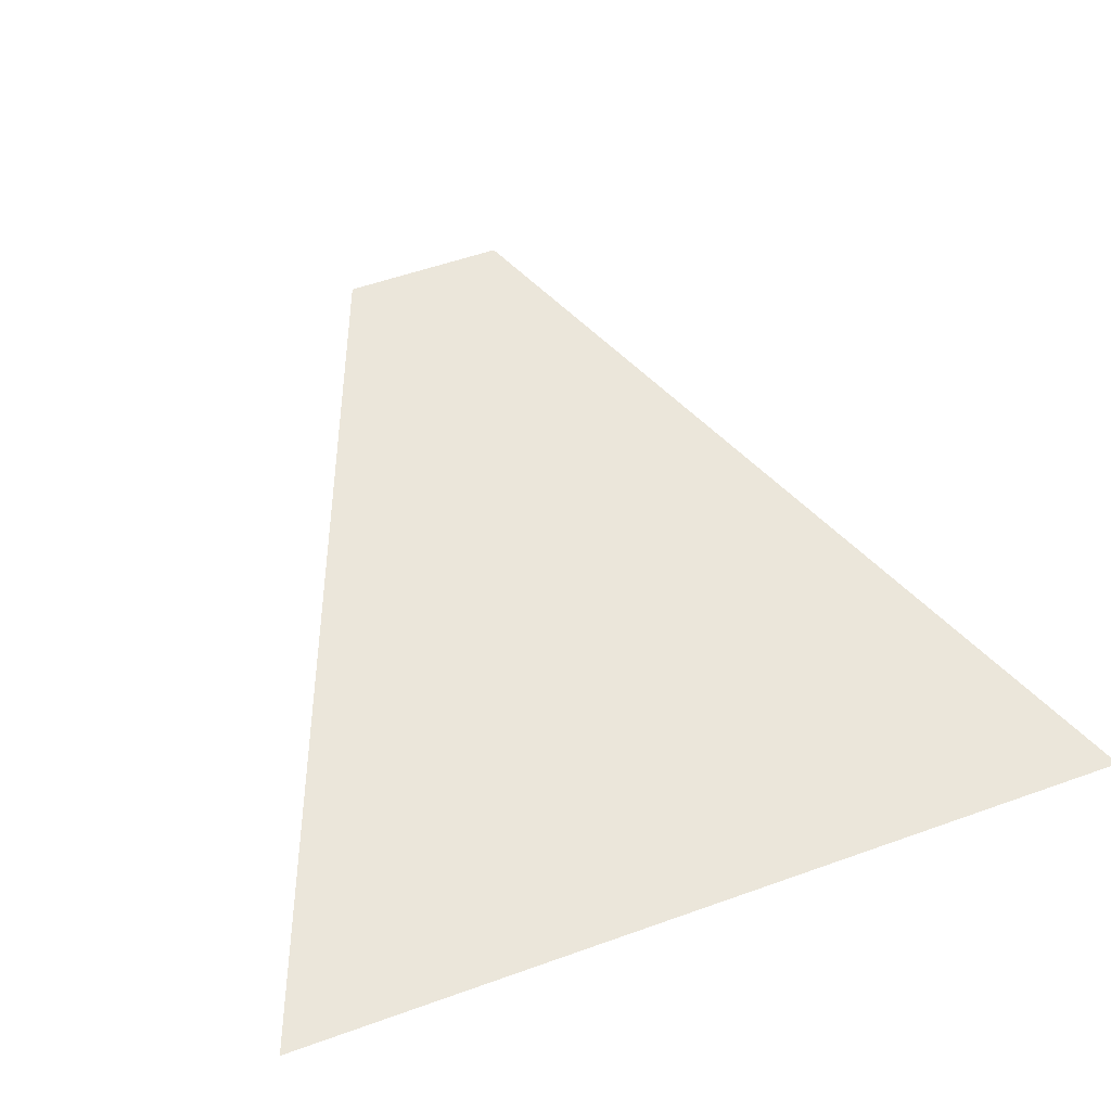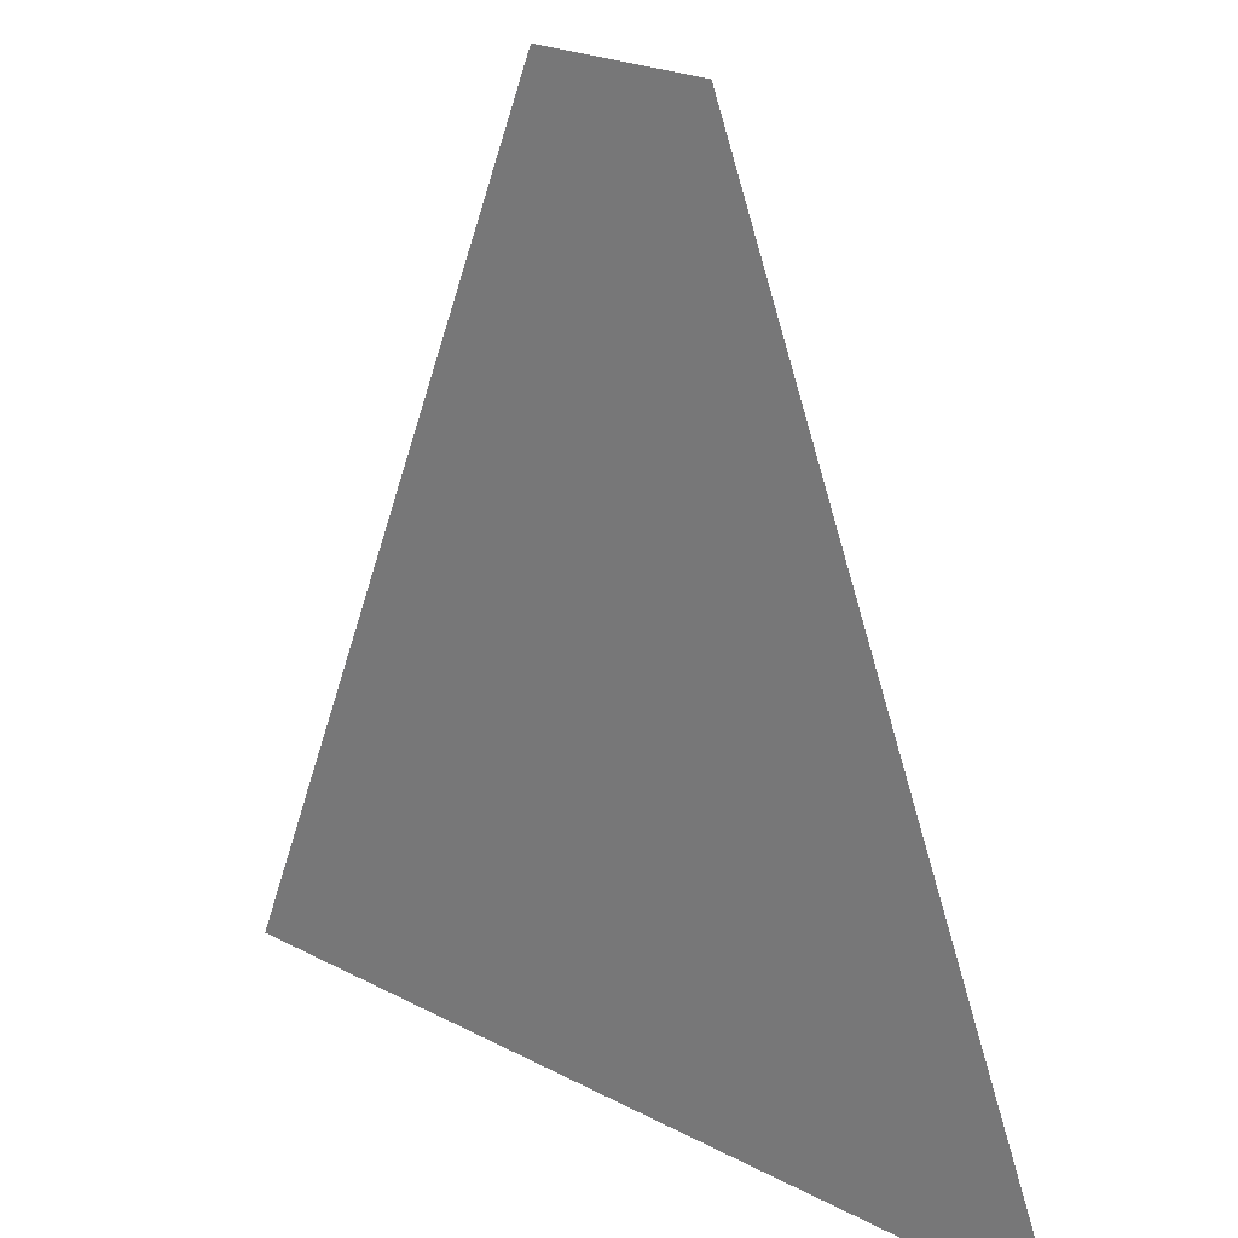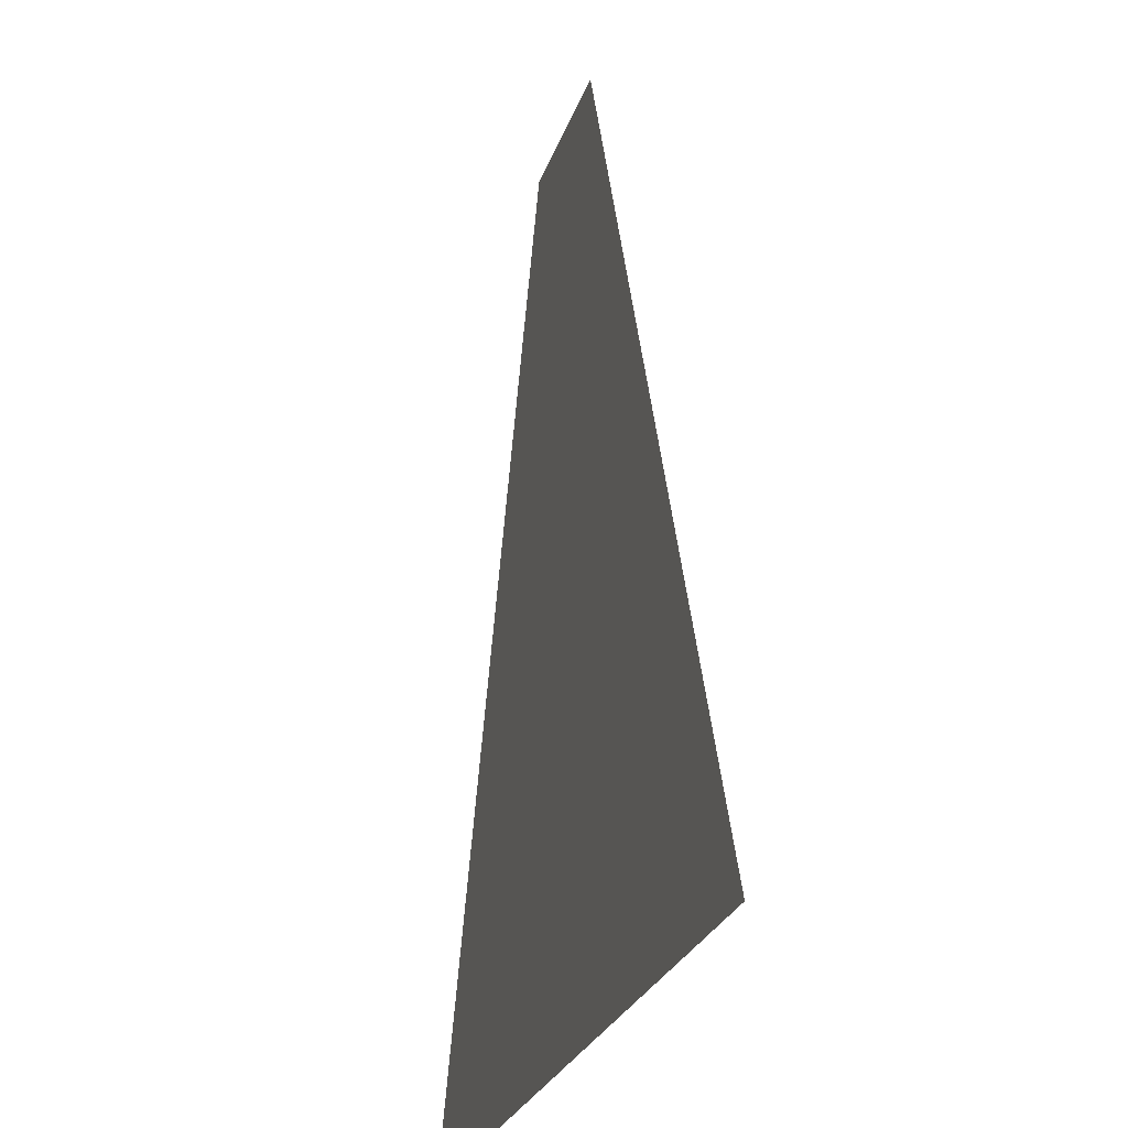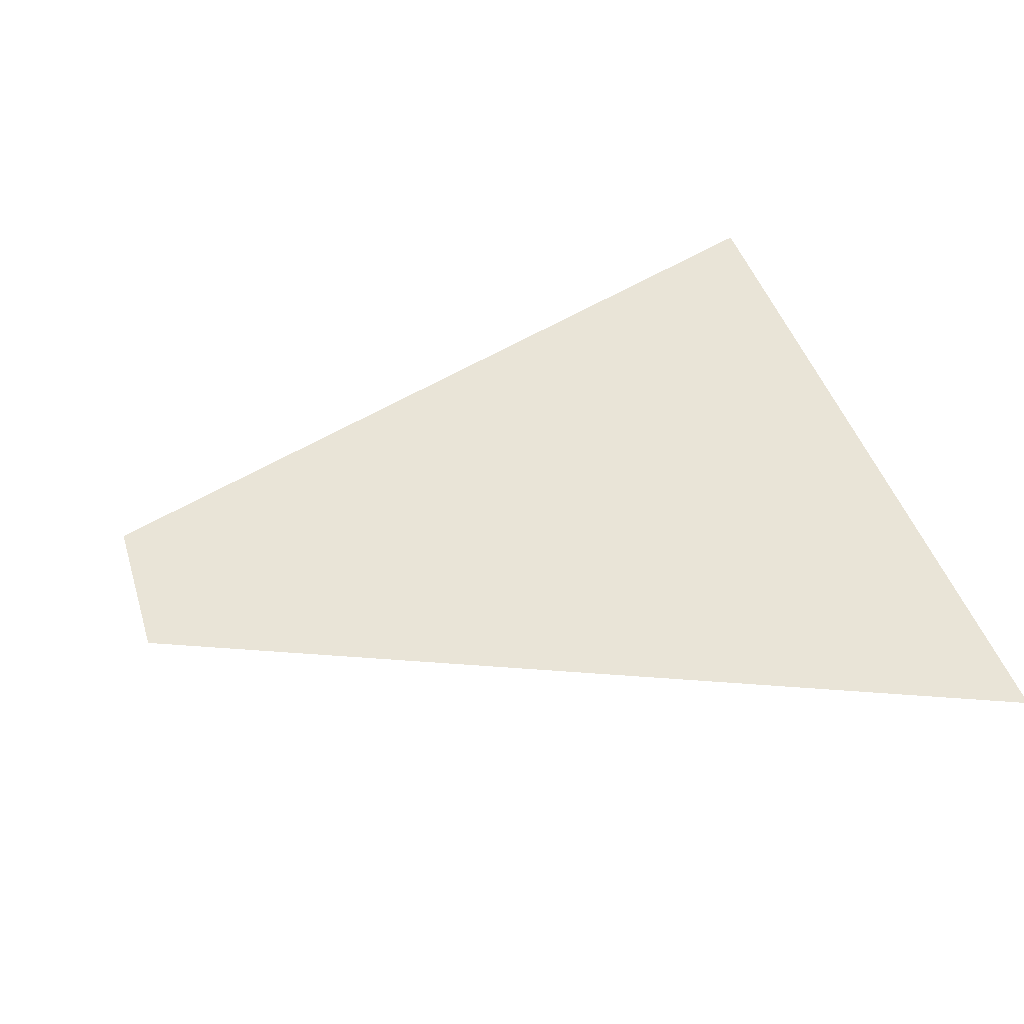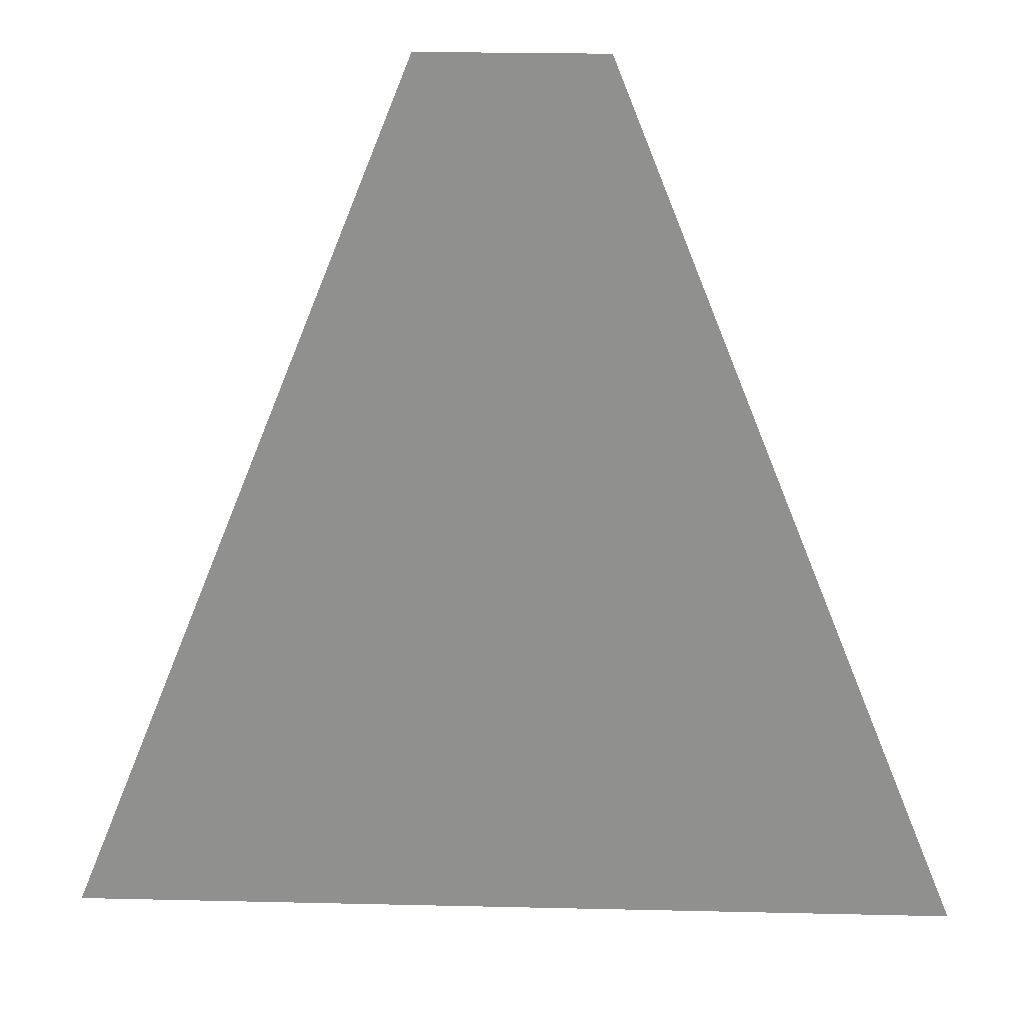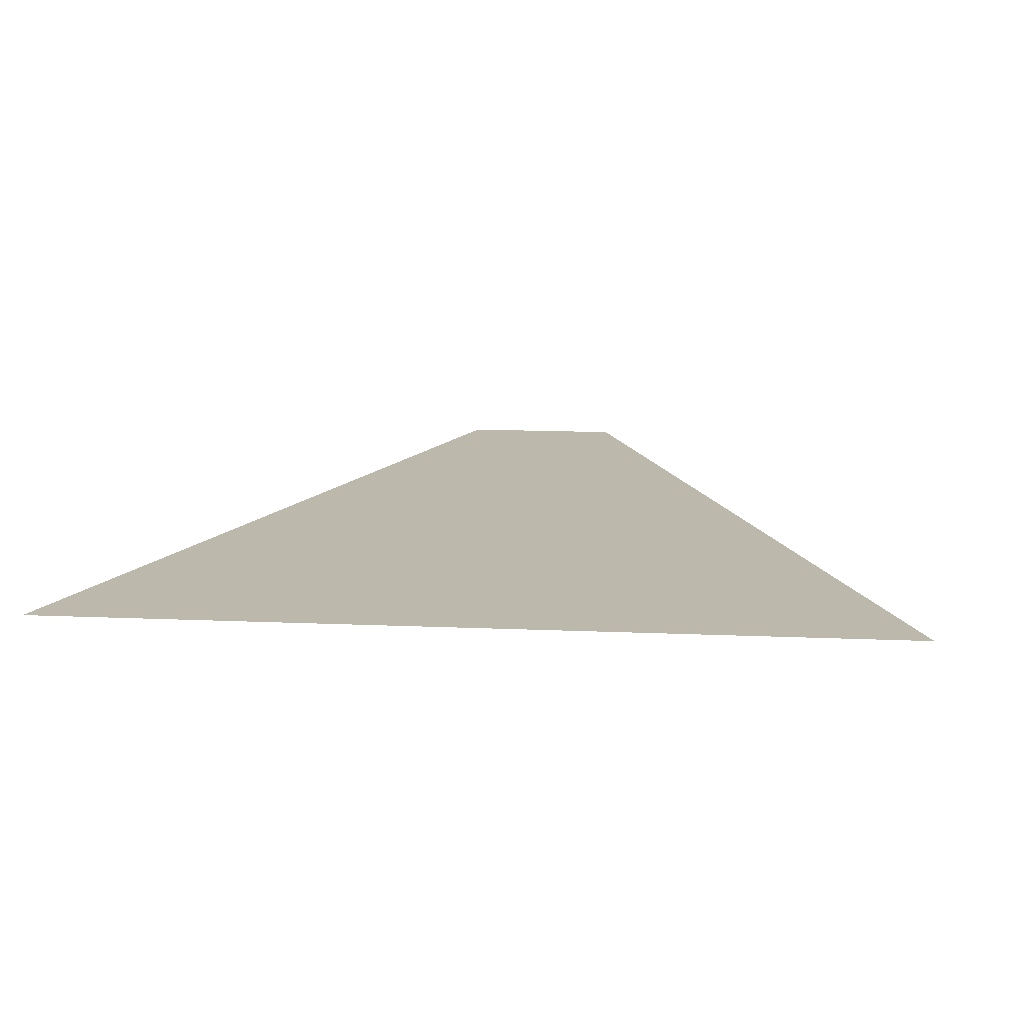
<metadata>
{"format":"obj","ext":"obj","renderer":"f3d","projection":"perspective","resolution":1024,"background":"white","views":[{"elev":55.0,"azim":159.3,"up":"+Y"},{"elev":23.0,"azim":41.9,"up":"+Z"},{"elev":-24.9,"azim":74.4,"up":"+Z"},{"elev":43.0,"azim":73.5,"up":"+Y"},{"elev":24.2,"azim":2.2,"up":"+Z"},{"elev":14.7,"azim":-174.7,"up":"+Y"}]}
</metadata>
<code>
o Plane_Plane.001
v -1 0 1
v 1 0 1
v -5 0 -9
v 5 0 -9
f 1 2 4 3

</code>
